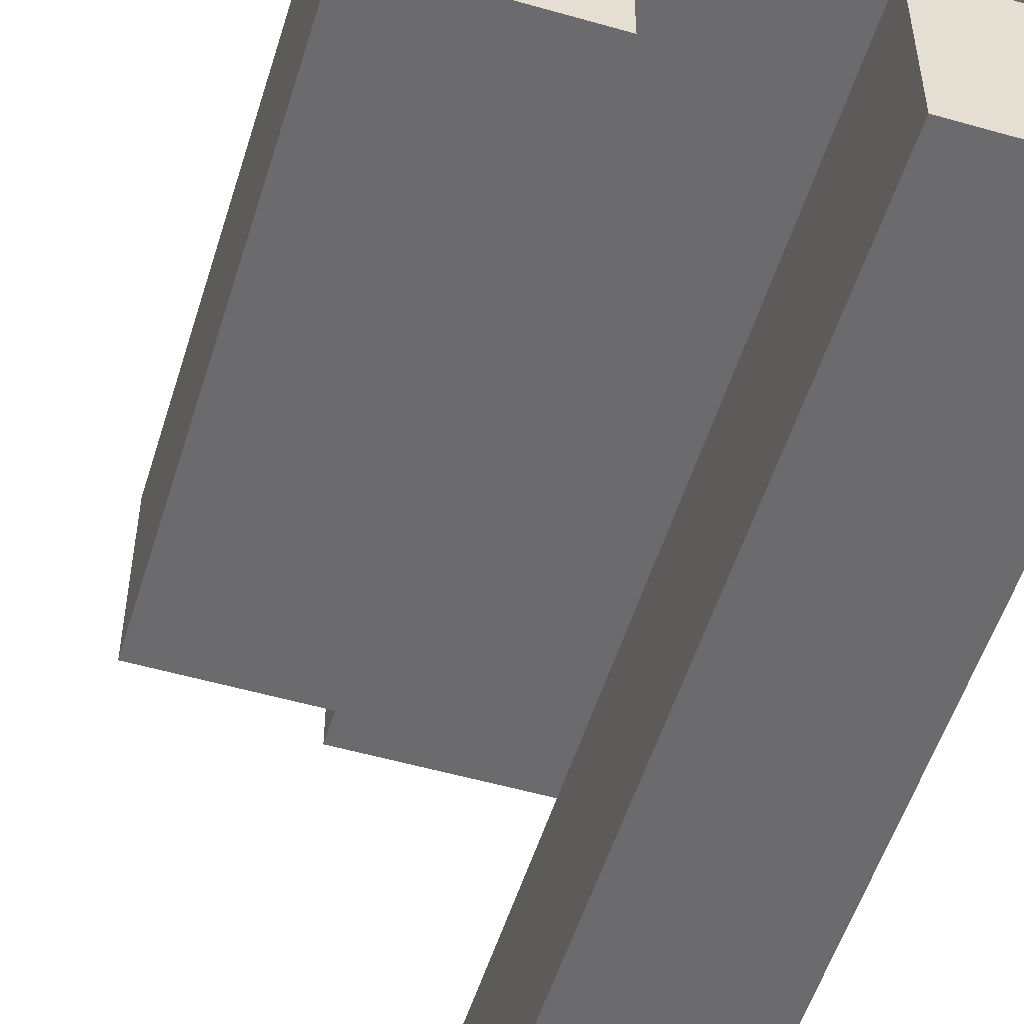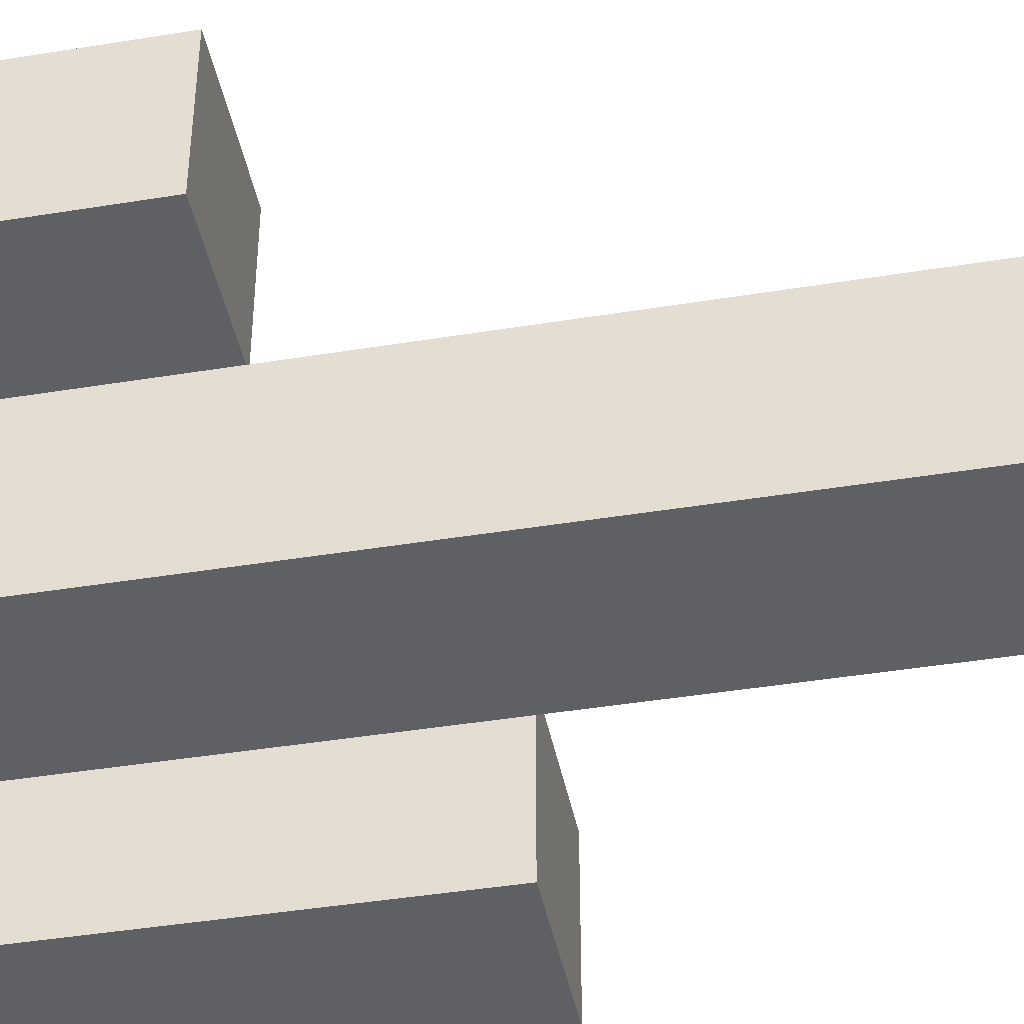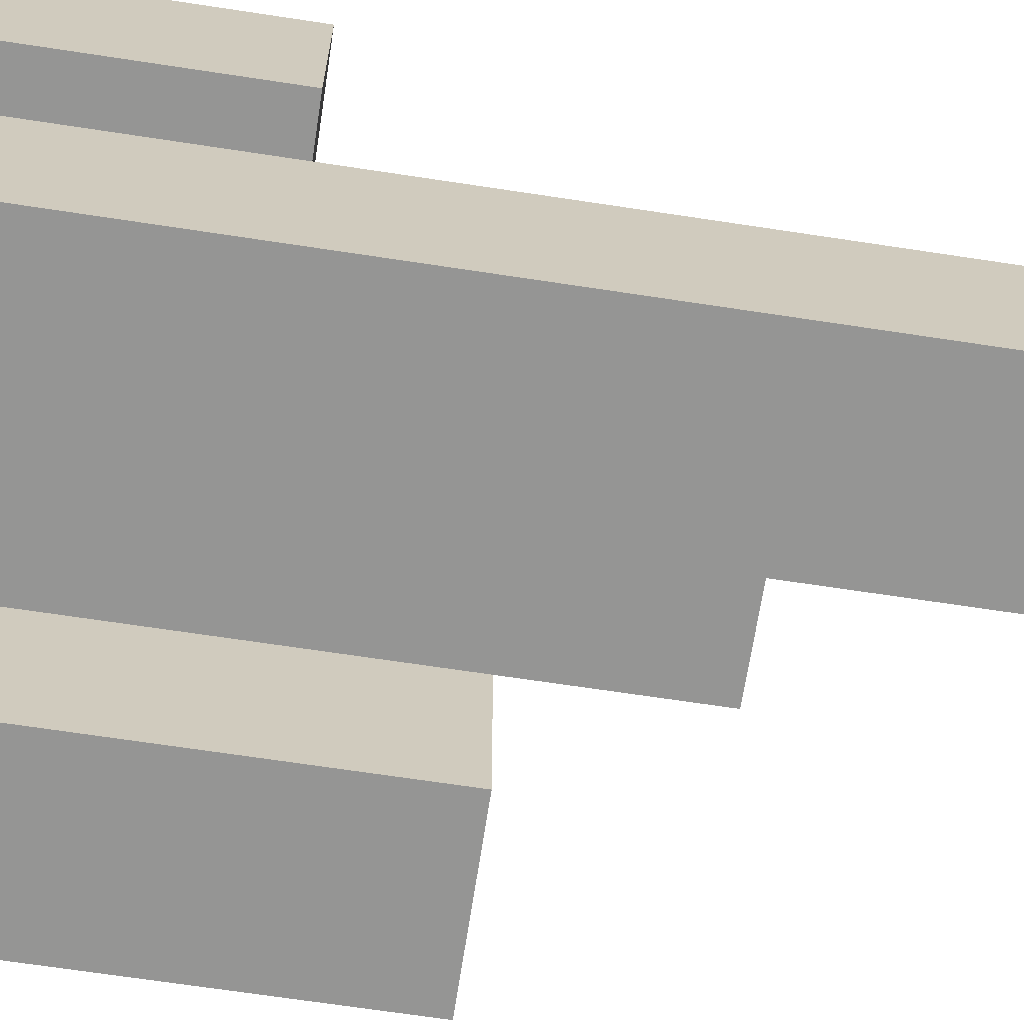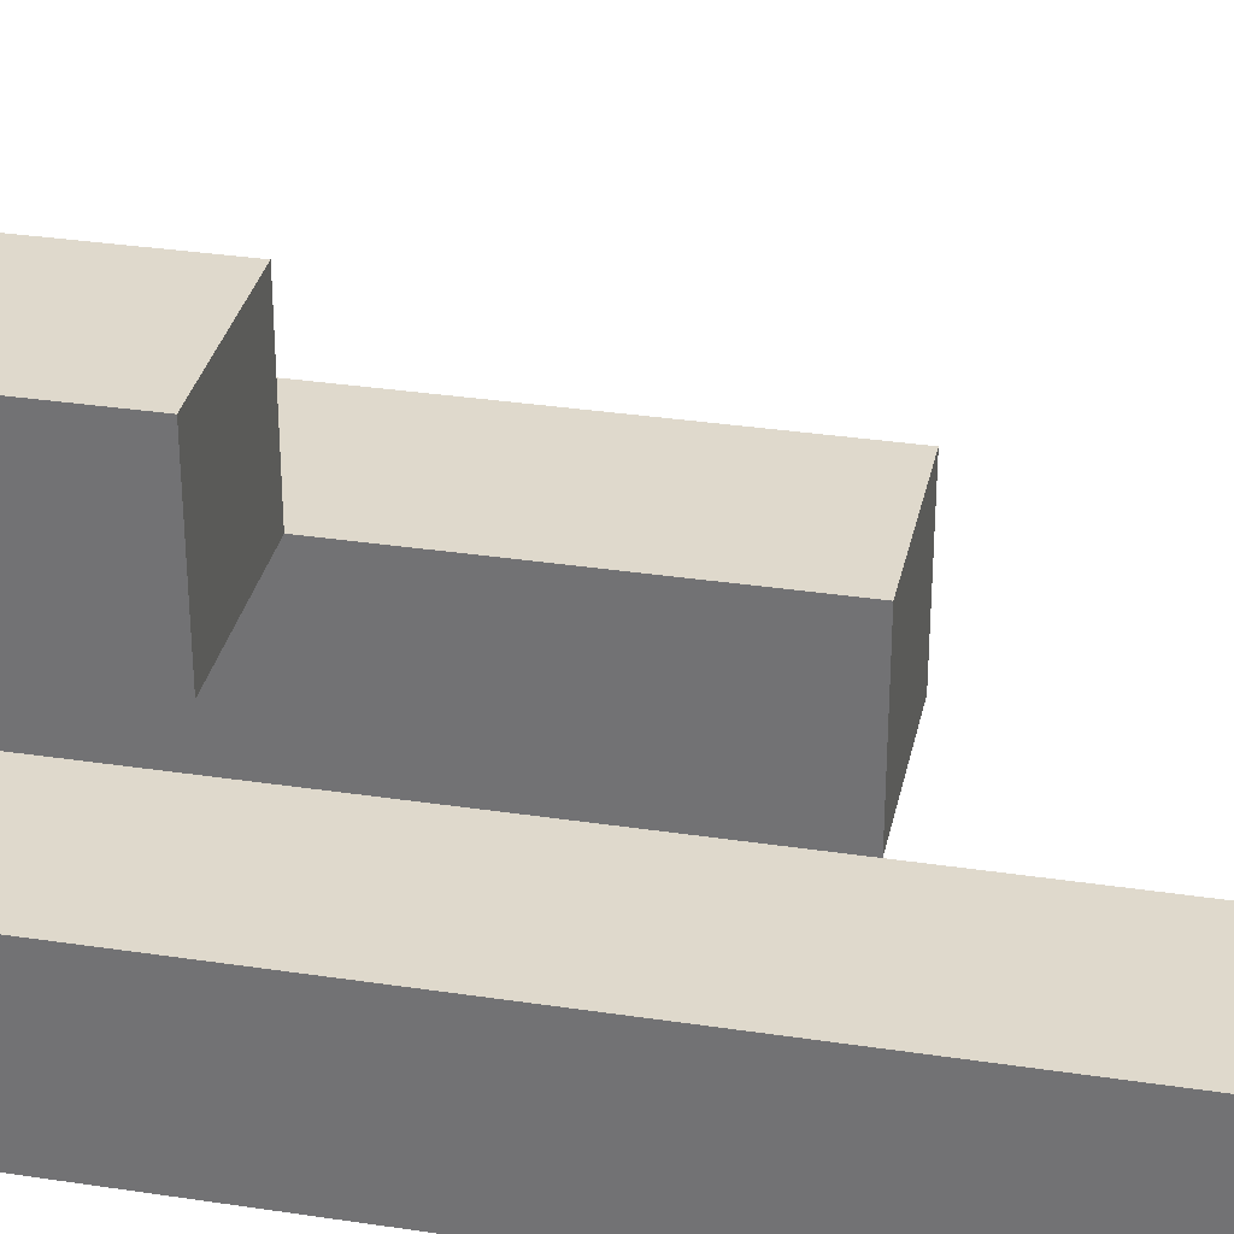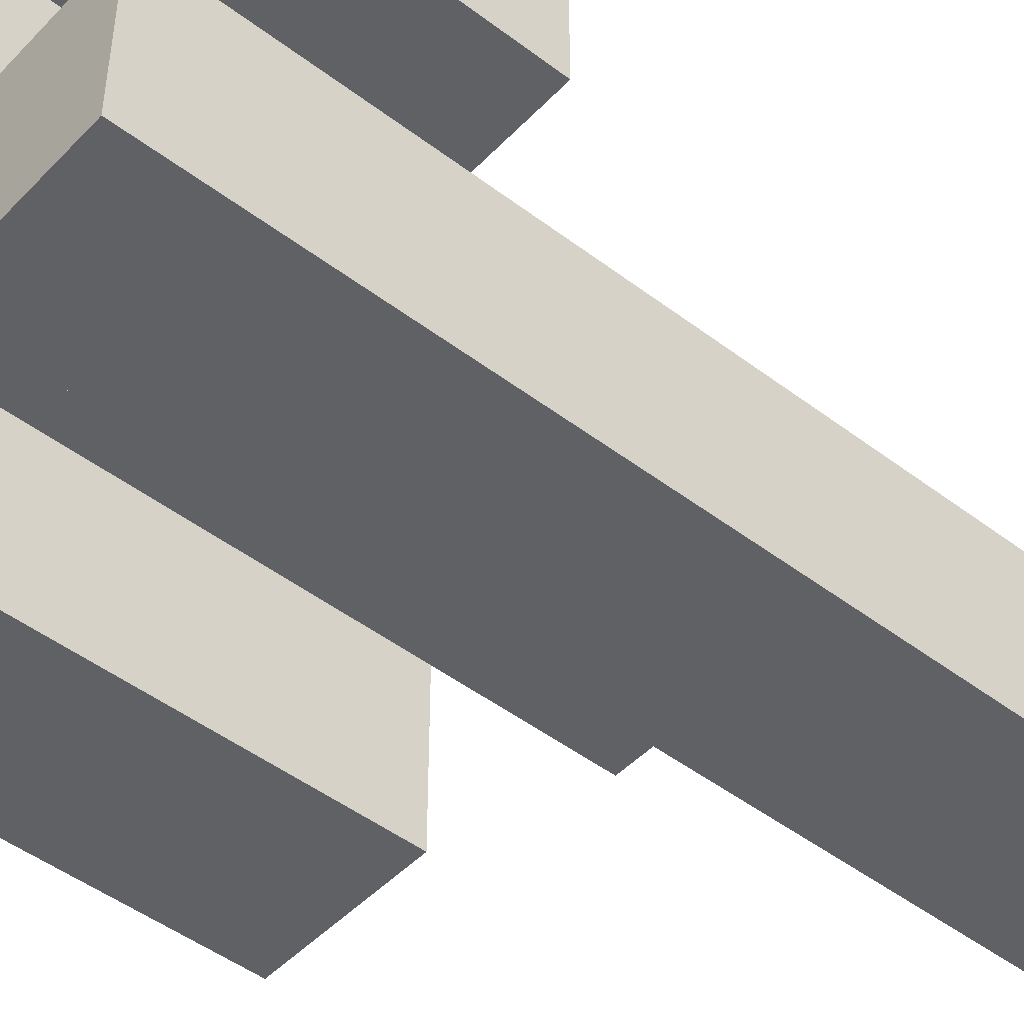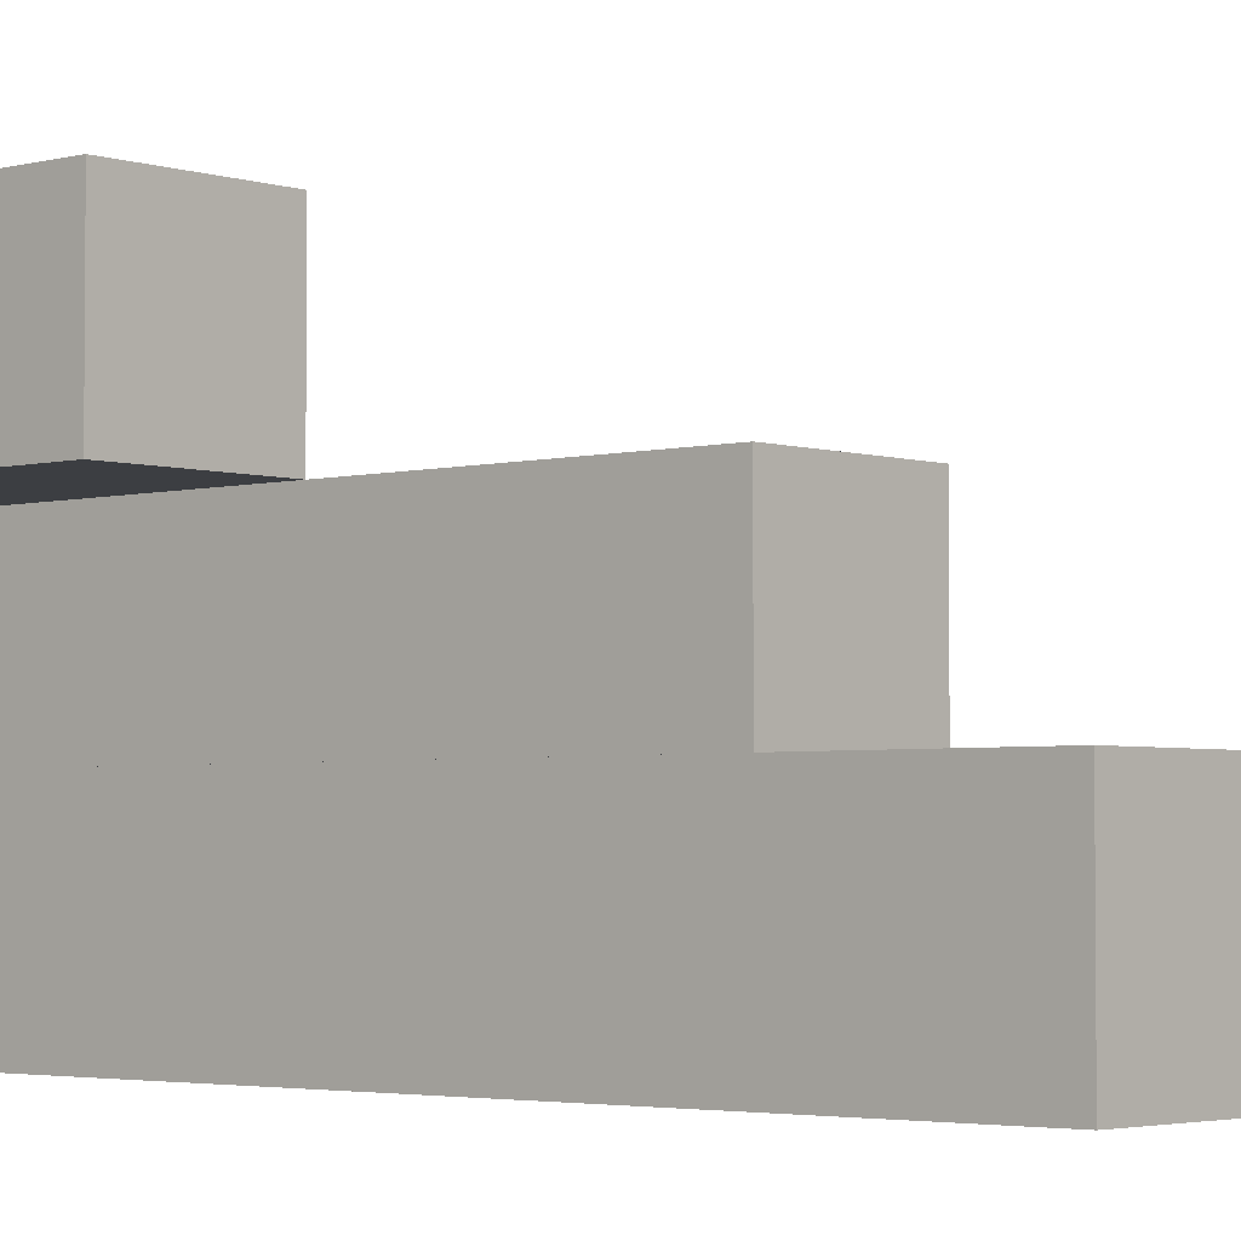
<metadata>
{"format":"obj","ext":"obj","renderer":"f3d","projection":"perspective","resolution":1024,"background":"white","views":[{"elev":-53.5,"azim":-17.0,"up":"+Z"},{"elev":-42.8,"azim":101.0,"up":"+Z"},{"elev":-67.4,"azim":81.3,"up":"+Z"},{"elev":32.3,"azim":101.9,"up":"+Z"},{"elev":-47.1,"azim":49.2,"up":"+Z"},{"elev":-3.2,"azim":131.8,"up":"+Z"}]}
</metadata>
<code>
o
v -22.3 0.9 24.8
v -22.3 0.9 24.9
v -22.3 0.9 25
v -22.3 0.9 25.1
v -22.3 1.1 25
v -22.3 1.1 25.1
v -22.3 1.5 24.8
v -22.3 1.5 24.9
v -22.4 0.9 24.9
v -22.4 0.9 25
v -22.4 1.1 25
v -22.4 1.3 24.9
v -22.4 1.3 25
v -22.5 0.9 24.8
v -22.5 0.9 24.9
v -22.5 1.2 24.8
v -22.5 1.2 24.9
v -22.4 0.9 24.8
v -22.4 0.9 24.9
v -22.4 0.9 25
v -22.4 0.9 25.1
v -22.4 1.1 25
v -22.4 1.1 25.1
v -22.4 1.3 24.9
v -22.4 1.5 24.8
v -22.4 1.5 24.9
v -22.5 0.9 24.9
v -22.5 0.9 25
v -22.5 1.2 24.9
v -22.5 1.3 24.9
v -22.5 1.3 25
v -22.6 0.9 24.8
v -22.6 0.9 24.9
v -22.6 1.2 24.8
v -22.6 1.2 24.9
v -22.3 0.9 24.8
v -22.3 1.5 24.8
v -22.4 0.9 24.8
v -22.4 1.5 24.8
v -22.5 0.9 24.8
v -22.5 1.2 24.8
v -22.6 0.9 24.8
v -22.6 1.2 24.8
v -22.4 0.9 24.9
v -22.4 1.3 24.9
v -22.5 0.9 24.9
v -22.5 1.2 24.9
v -22.5 1.3 24.9
v -22.3 0.9 25
v -22.3 1.1 25
v -22.4 0.9 25
v -22.4 1.1 25
v -22.3 0.9 24.9
v -22.3 1.5 24.9
v -22.4 0.9 24.9
v -22.4 1.3 24.9
v -22.4 1.5 24.9
v -22.5 0.9 24.9
v -22.5 1.2 24.9
v -22.6 0.9 24.9
v -22.6 1.2 24.9
v -22.4 0.9 25
v -22.4 1.1 25
v -22.4 1.3 25
v -22.5 0.9 25
v -22.5 1.3 25
v -22.3 0.9 25.1
v -22.3 1.1 25.1
v -22.4 0.9 25.1
v -22.4 1.1 25.1
v -22.3 0.9 24.8
v -22.4 0.9 24.8
v -22.5 0.9 24.8
v -22.6 0.9 24.8
v -22.3 0.9 24.9
v -22.4 0.9 24.9
v -22.5 0.9 24.9
v -22.6 0.9 24.9
v -22.3 0.9 25
v -22.4 0.9 25
v -22.5 0.9 25
v -22.3 0.9 25.1
v -22.4 0.9 25.1
v -22.3 1.1 25
v -22.4 1.1 25
v -22.3 1.1 25.1
v -22.4 1.1 25.1
v -22.5 1.2 24.8
v -22.6 1.2 24.8
v -22.5 1.2 24.9
v -22.6 1.2 24.9
v -22.4 1.3 24.9
v -22.5 1.3 24.9
v -22.4 1.3 25
v -22.5 1.3 25
v -22.3 1.5 24.8
v -22.4 1.5 24.8
v -22.3 1.5 24.9
v -22.4 1.5 24.9
f 5 4 3
f 6 4 5
f 7 2 1
f 8 2 7
f 11 10 9
f 12 11 9
f 13 11 12
f 16 15 14
f 17 15 16
f 20 21 22
f 22 21 23
f 18 19 24
f 18 24 25
f 25 24 26
f 27 28 29
f 29 28 30
f 30 28 31
f 32 33 34
f 34 33 35
f 38 37 36
f 39 37 38
f 42 41 40
f 43 41 42
f 46 45 44
f 47 45 46
f 48 45 47
f 51 50 49
f 52 50 51
f 53 54 55
f 55 54 56
f 56 54 57
f 58 59 60
f 60 59 61
f 62 63 65
f 63 64 65
f 65 64 66
f 67 68 69
f 69 68 70
f 75 72 71
f 76 72 75
f 77 74 73
f 78 74 77
f 80 77 76
f 81 77 80
f 82 80 79
f 83 80 82
f 84 85 86
f 86 85 87
f 88 89 90
f 90 89 91
f 92 93 94
f 94 93 95
f 96 97 98
f 98 97 99

</code>
